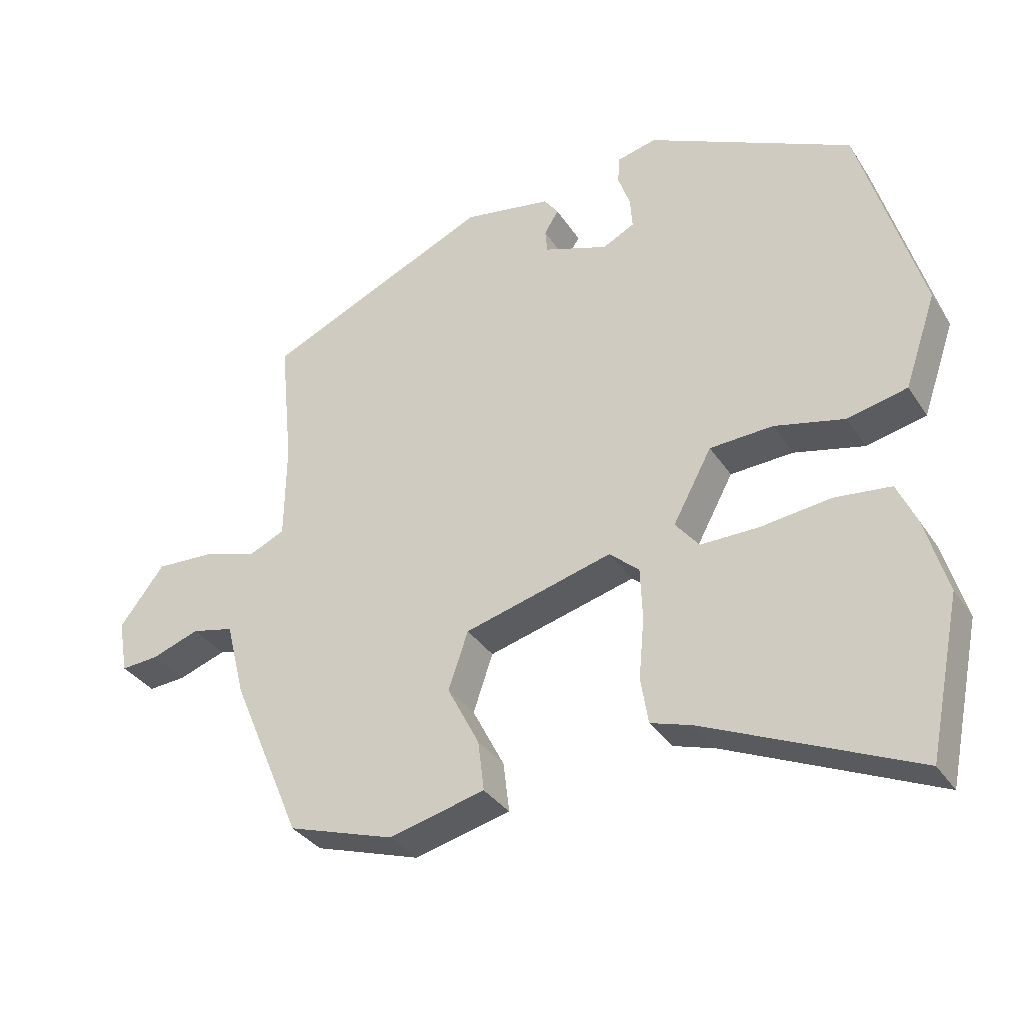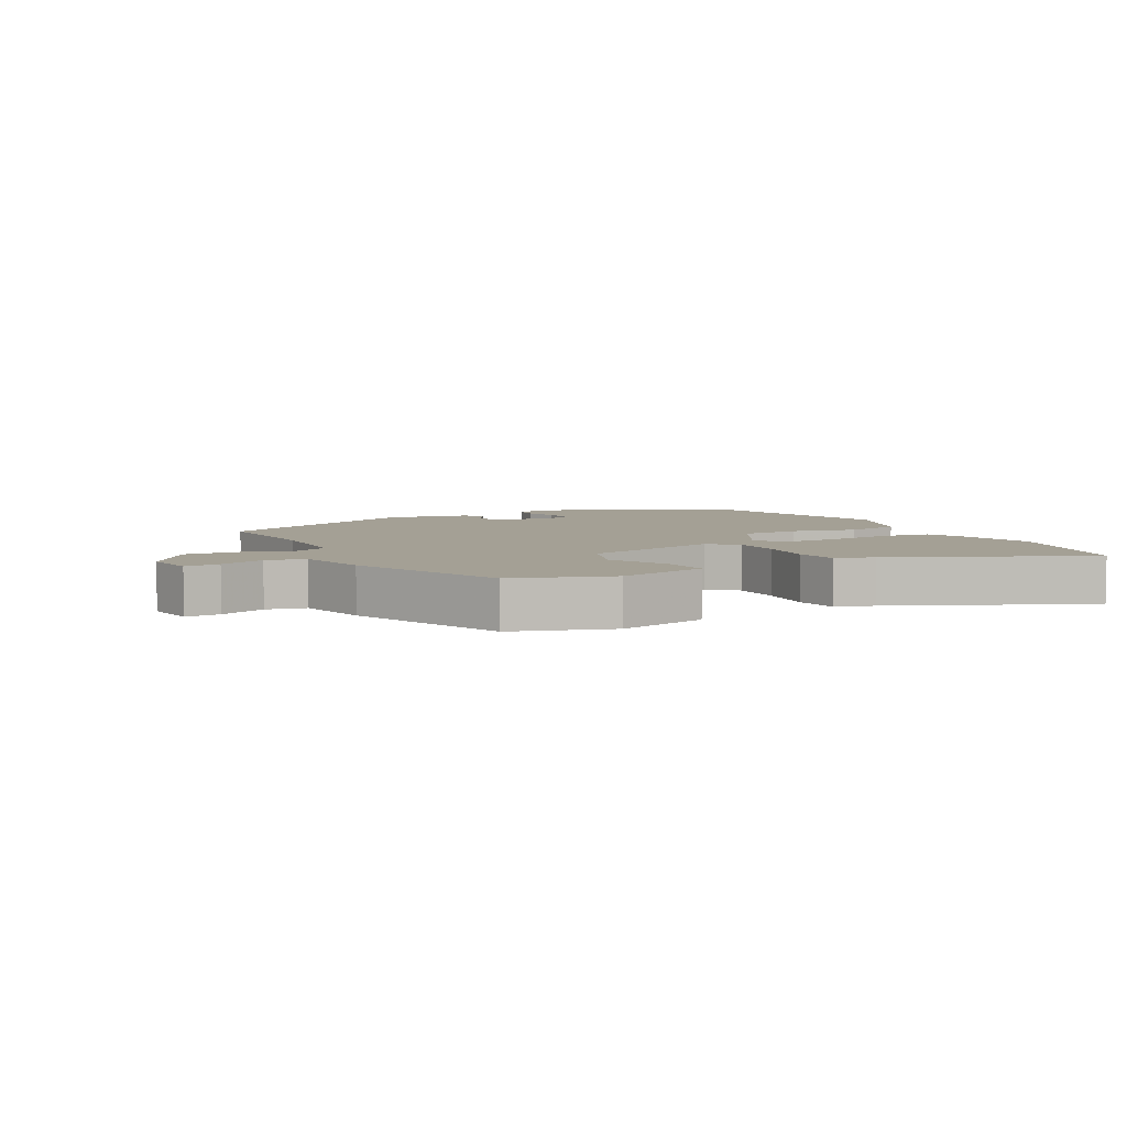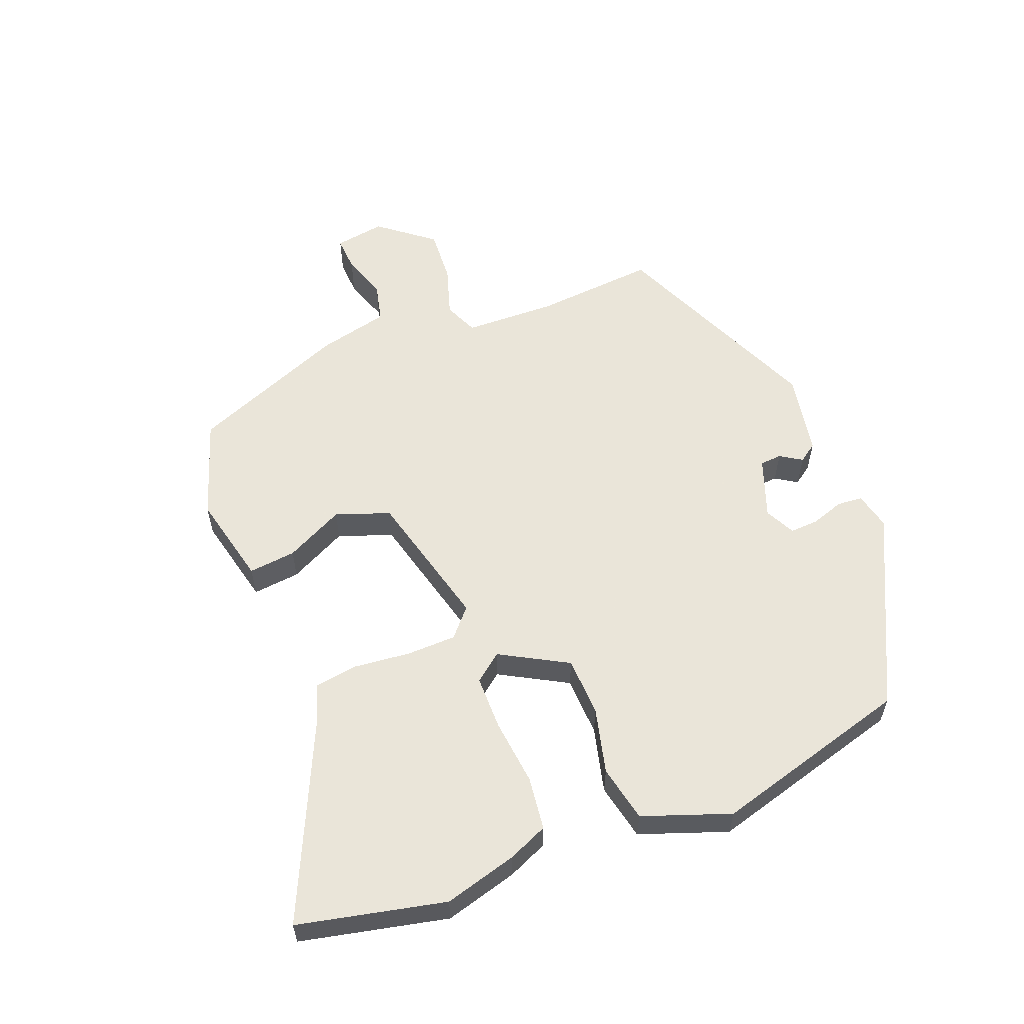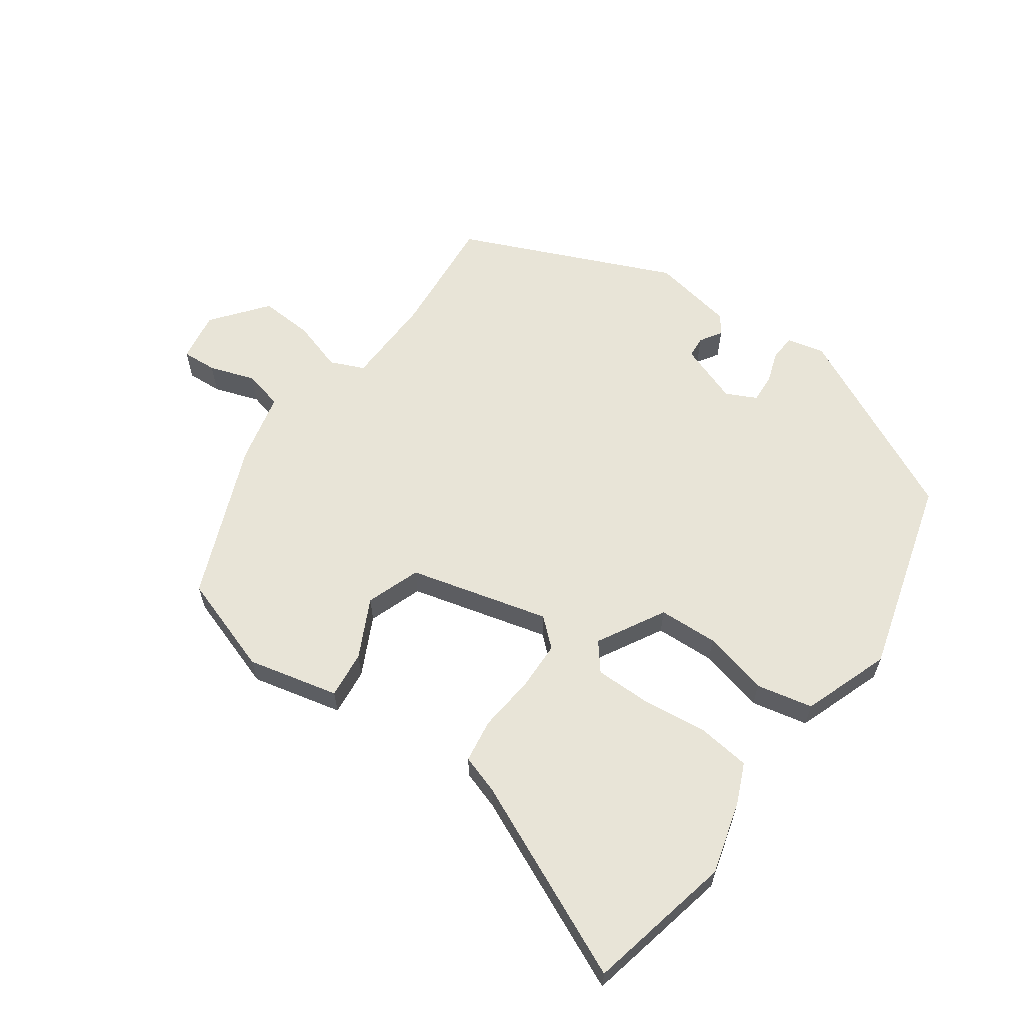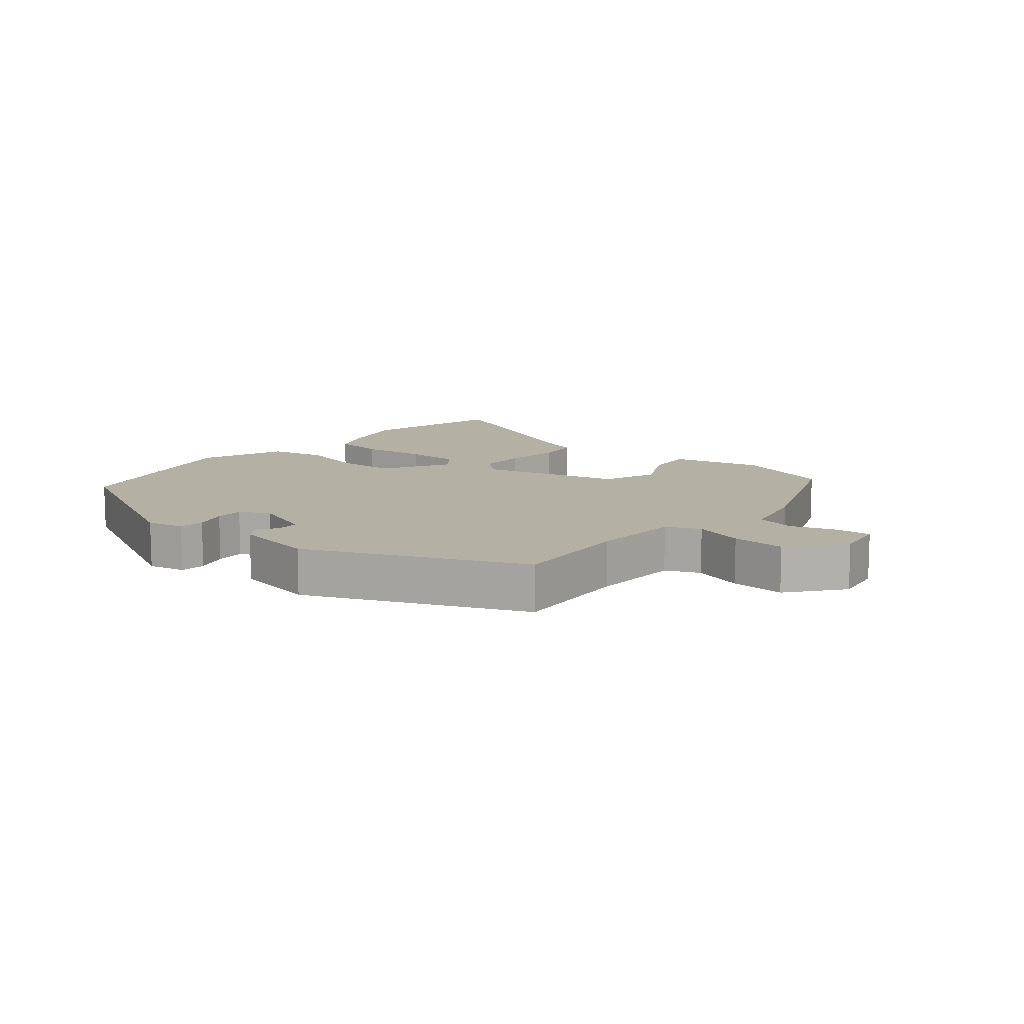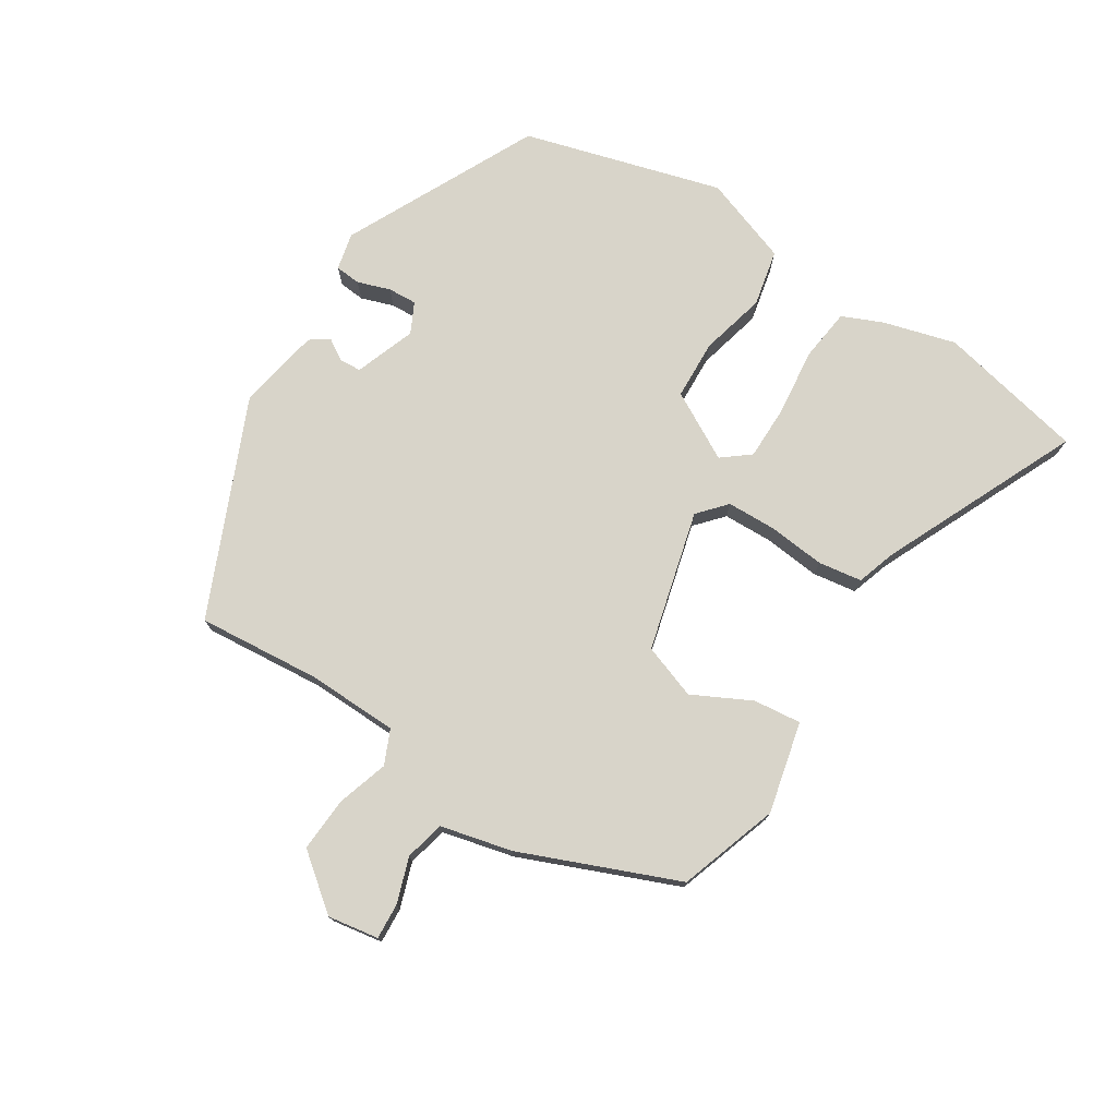
<metadata>
{"format":"obj","ext":"obj","renderer":"f3d","projection":"perspective","resolution":1024,"background":"white","views":[{"elev":-33.9,"azim":-151.6,"up":"+Z"},{"elev":5.8,"azim":152.5,"up":"+Y"},{"elev":57.7,"azim":-110.6,"up":"+Y"},{"elev":61.3,"azim":-143.8,"up":"+Y"},{"elev":11.4,"azim":40.9,"up":"+Y"},{"elev":75.3,"azim":123.1,"up":"+Y"}]}
</metadata>
<code>
v -0.476 0.07 -0.617
v -0.523 0.07 -0.387
v -0.49 0.07 -0.274
v -0.462 0.07 -0.212
v -0.379 0.07 -0.203
v -0.276 0.07 -0.216
v -0.19 0.07 -0.217
v -0.155 0.07 -0.174
v -0.212 0.07 -0.068
v -0.305 0.07 -0.063
v -0.408 0.07 -0.087
v -0.496 0.07 -0.067
v -0.543 0.07 0.07
v -0.452 0.07 0.378
v -0.15 0.07 0.521
v -0.092 0.07 0.507
v -0.089 0.07 0.467
v -0.107 0.07 0.416
v -0.11 0.07 0.371
v -0.063 0.07 0.347
v 0.032 0.07 0.38
v 0.035 0.07 0.414
v 0.014 0.07 0.448
v 0.035 0.07 0.477
v 0.165 0.07 0.499
v 0.498 0.07 0.349
v 0.479 0.07 0.158
v 0.481 0.07 0.015
v 0.534 0.07 -0.009
v 0.614 0.07 0.015
v 0.699 0.07 0.019
v 0.765 0.07 -0.067
v 0.751 0.07 -0.146
v 0.696 0.07 -0.142
v 0.625 0.07 -0.117
v 0.563 0.07 -0.131
v 0.535 0.07 -0.242
v 0.432 0.07 -0.485
v 0.276 0.07 -0.535
v 0.134 0.07 -0.5
v 0.143 0.07 -0.426
v 0.19 0.07 -0.335
v 0.161 0.07 -0.25
v -0.057 0.07 -0.191
v -0.101 0.07 -0.229
v -0.104 0.07 -0.306
v -0.096 0.07 -0.395
v -0.107 0.07 -0.463
v -0.168 0.07 -0.482
v -0.476 0 -0.617
v -0.523 0 -0.387
v -0.49 0 -0.274
v -0.462 0 -0.212
v -0.379 0 -0.203
v -0.276 0 -0.216
v -0.19 0 -0.217
v -0.155 0 -0.174
v -0.212 0 -0.068
v -0.305 0 -0.063
v -0.408 0 -0.087
v -0.496 0 -0.067
v -0.543 0 0.07
v -0.452 0 0.378
v -0.15 0 0.521
v -0.092 0 0.507
v -0.089 0 0.467
v -0.107 0 0.416
v -0.11 0 0.371
v -0.063 0 0.347
v 0.032 0 0.38
v 0.035 0 0.414
v 0.014 0 0.448
v 0.035 0 0.477
v 0.165 0 0.499
v 0.498 0 0.349
v 0.479 0 0.158
v 0.481 0 0.015
v 0.534 0 -0.009
v 0.614 0 0.015
v 0.699 0 0.019
v 0.765 0 -0.067
v 0.751 0 -0.146
v 0.696 0 -0.142
v 0.625 0 -0.117
v 0.563 0 -0.131
v 0.535 0 -0.242
v 0.432 0 -0.485
v 0.276 0 -0.535
v 0.134 0 -0.5
v 0.143 0 -0.426
v 0.19 0 -0.335
v 0.161 0 -0.25
v -0.057 0 -0.191
v -0.101 0 -0.229
v -0.104 0 -0.306
v -0.096 0 -0.395
v -0.107 0 -0.463
v -0.168 0 -0.482
f 46 47 48 49
f 45 46 49 1
f 39 40 41 42
f 39 42 43
f 36 37 38 39
f 36 39 43
f 32 33 34 35
f 32 35 36
f 29 30 31 32
f 29 32 36 43
f 24 25 26 27
f 22 23 24 27
f 21 22 27 28
f 20 21 28
f 19 20 28
f 15 16 17 18
f 15 18 19
f 14 15 19
f 13 14 19 28
f 10 11 12 13
f 9 10 13 28
f 3 4 5 6
f 3 6 7
f 45 1 2 3
f 45 3 7
f 44 45 7 8
f 28 29 43 44
f 8 9 28 44
f 98 97 96 95
f 50 98 95 94
f 91 90 89 88
f 92 91 88
f 88 87 86 85
f 92 88 85
f 84 83 82 81
f 85 84 81
f 81 80 79 78
f 92 85 81 78
f 76 75 74 73
f 76 73 72 71
f 77 76 71 70
f 77 70 69
f 77 69 68
f 67 66 65 64
f 68 67 64
f 68 64 63
f 77 68 63 62
f 62 61 60 59
f 77 62 59 58
f 55 54 53 52
f 56 55 52
f 52 51 50 94
f 56 52 94
f 57 56 94 93
f 93 92 78 77
f 93 77 58 57
f 1 50 51 2
f 2 51 52 3
f 3 52 53 4
f 4 53 54 5
f 5 54 55 6
f 6 55 56 7
f 7 56 57 8
f 8 57 58 9
f 9 58 59 10
f 10 59 60 11
f 11 60 61 12
f 12 61 62 13
f 13 62 63 14
f 14 63 64 15
f 15 64 65 16
f 16 65 66 17
f 17 66 67 18
f 18 67 68 19
f 19 68 69 20
f 20 69 70 21
f 21 70 71 22
f 22 71 72 23
f 23 72 73 24
f 24 73 74 25
f 25 74 75 26
f 26 75 76 27
f 27 76 77 28
f 28 77 78 29
f 29 78 79 30
f 30 79 80 31
f 31 80 81 32
f 32 81 82 33
f 33 82 83 34
f 34 83 84 35
f 35 84 85 36
f 36 85 86 37
f 37 86 87 38
f 38 87 88 39
f 39 88 89 40
f 40 89 90 41
f 41 90 91 42
f 42 91 92 43
f 43 92 93 44
f 44 93 94 45
f 45 94 95 46
f 46 95 96 47
f 47 96 97 48
f 48 97 98 49
f 49 98 50 1

</code>
